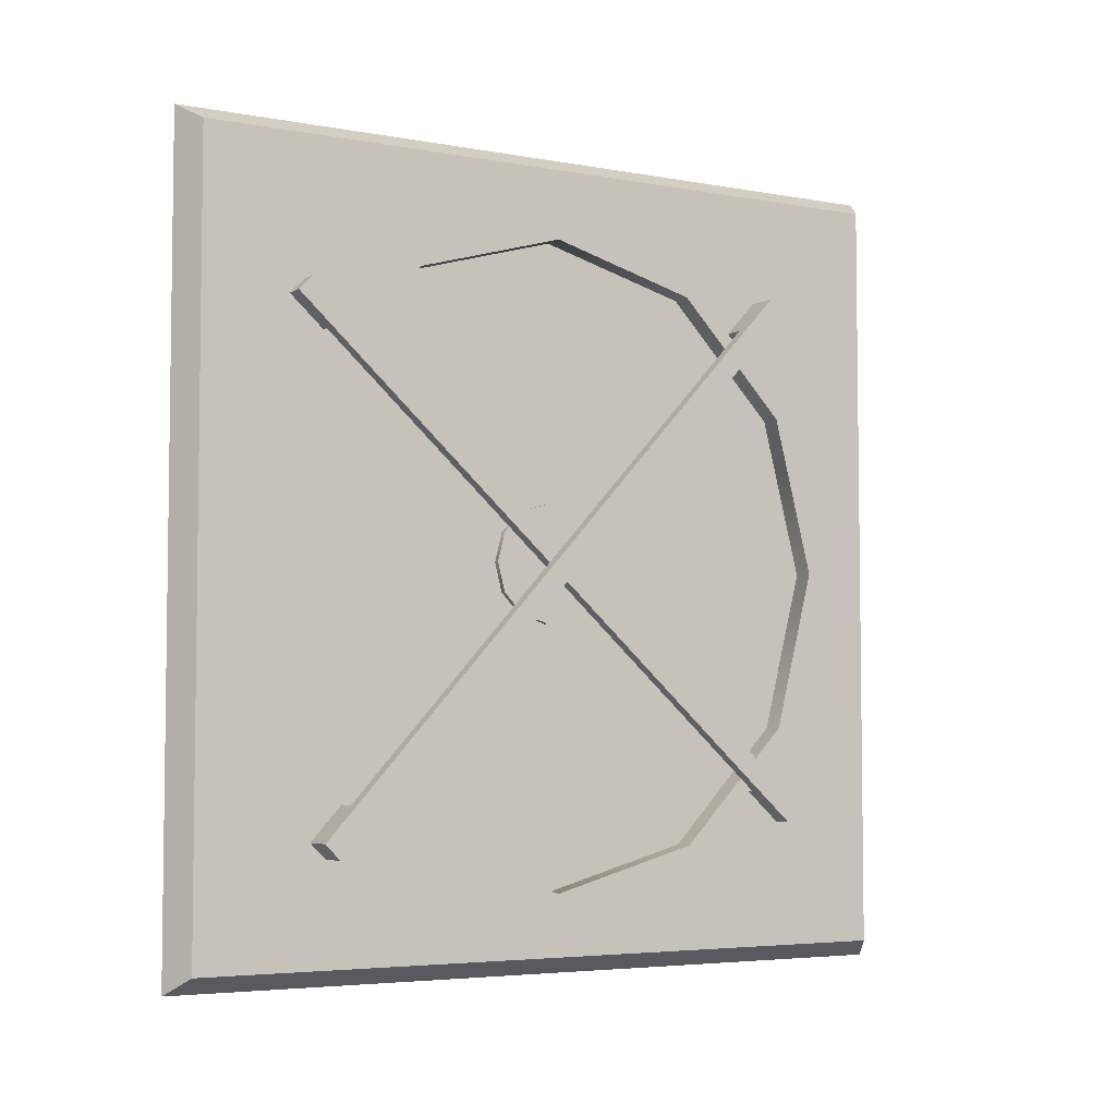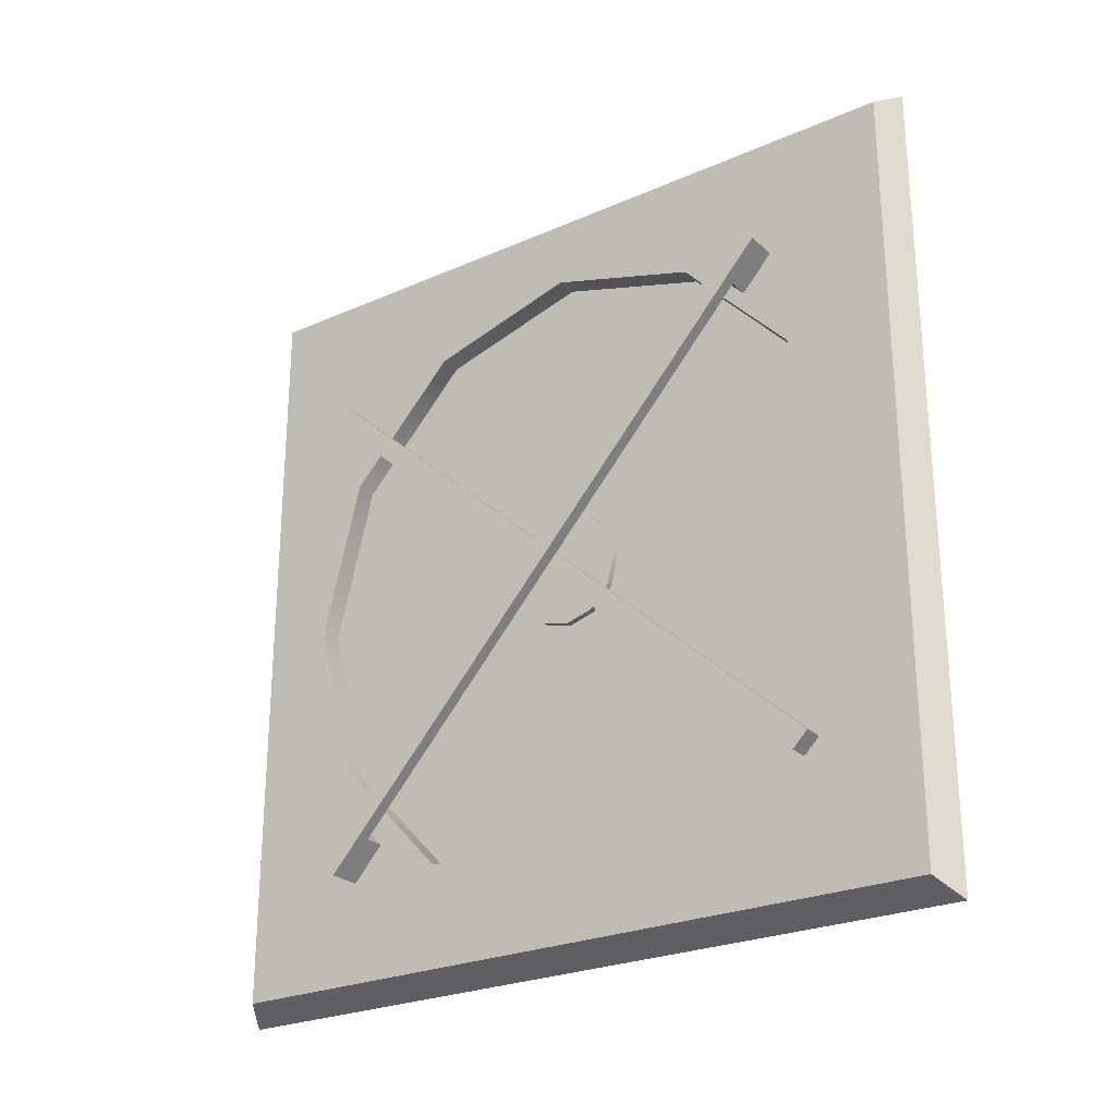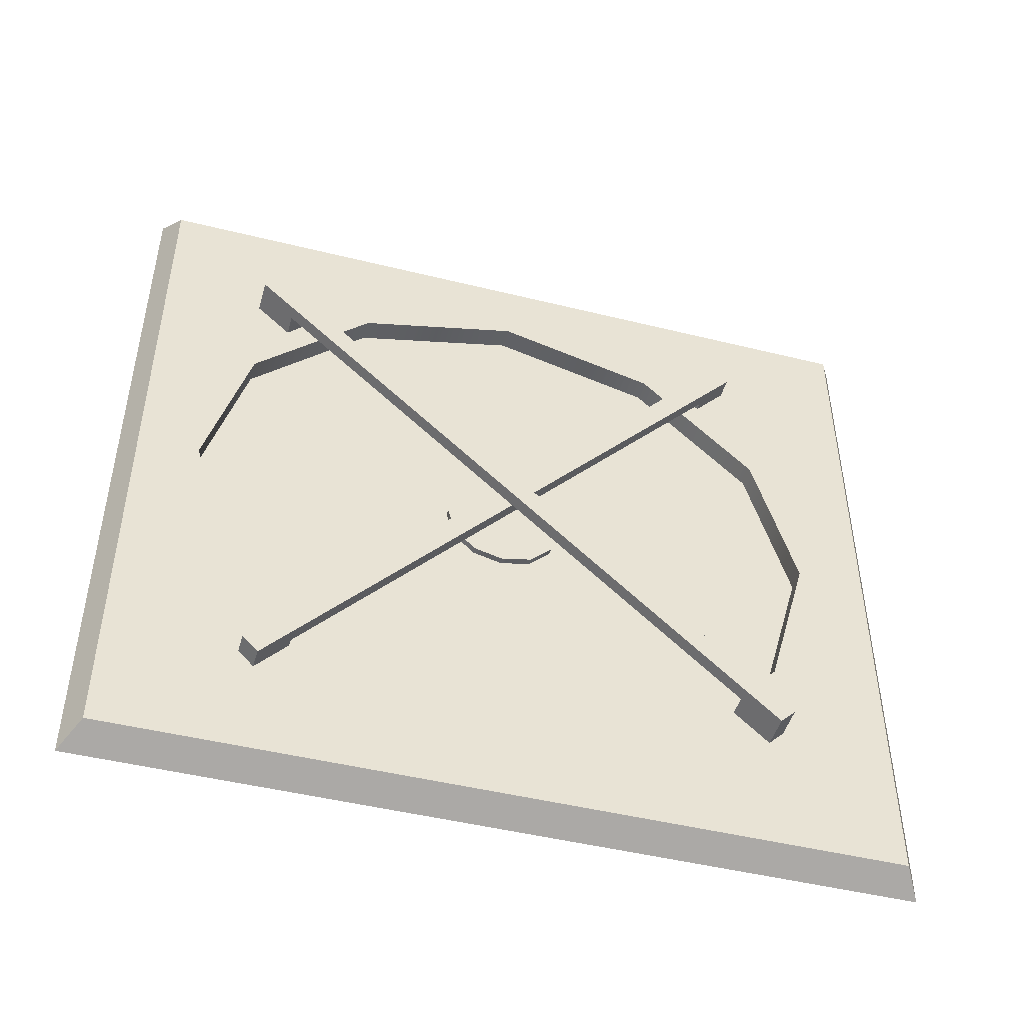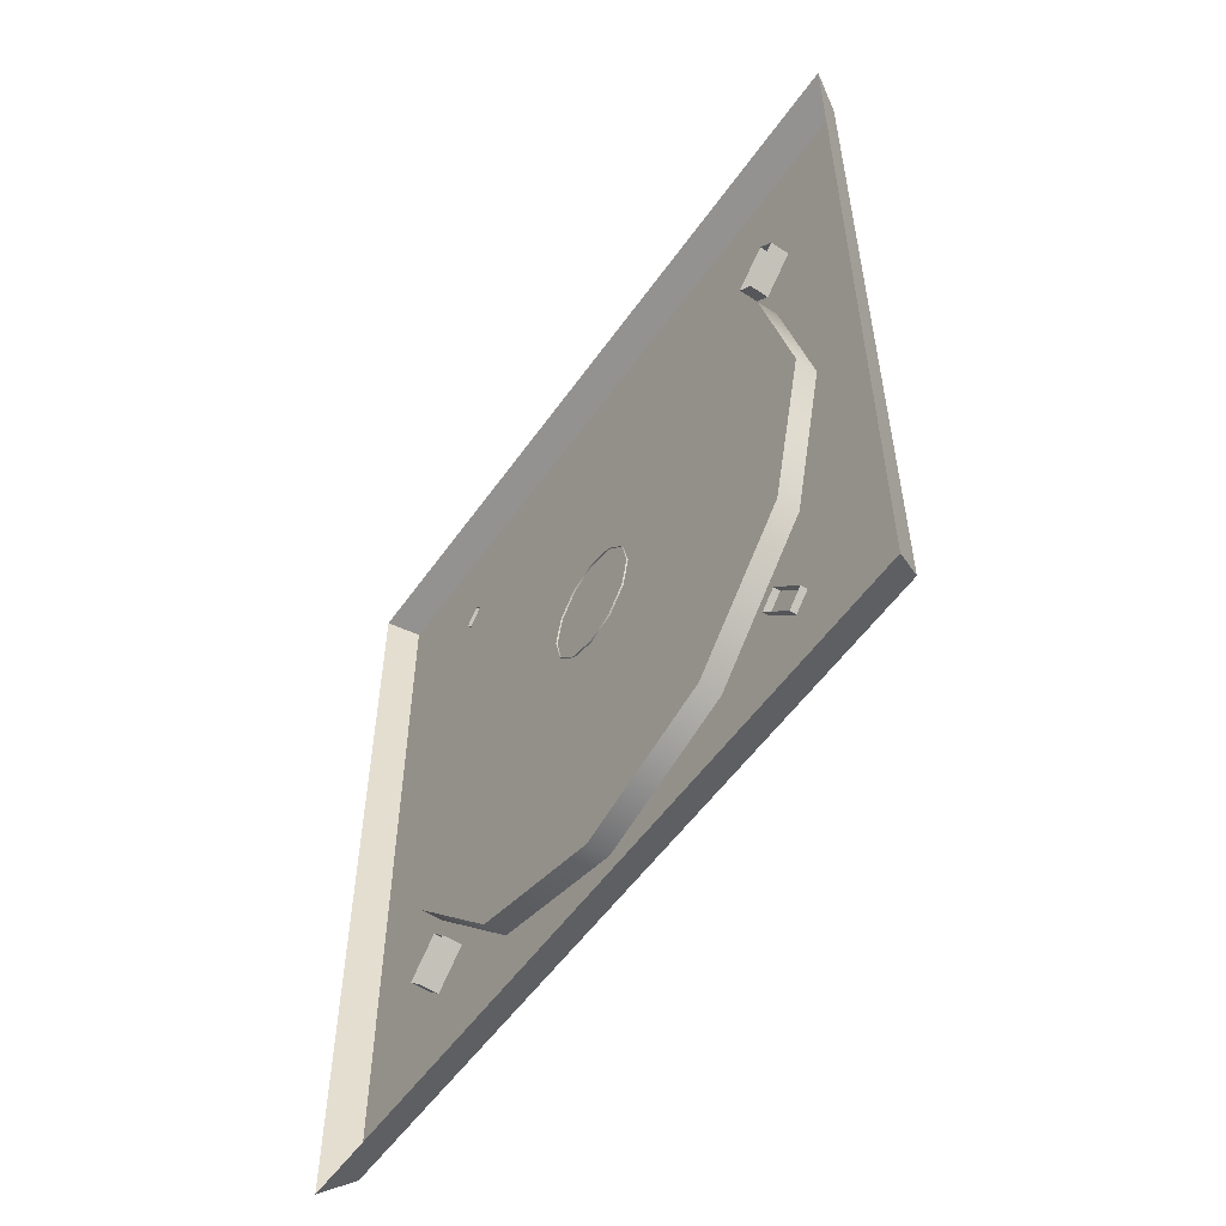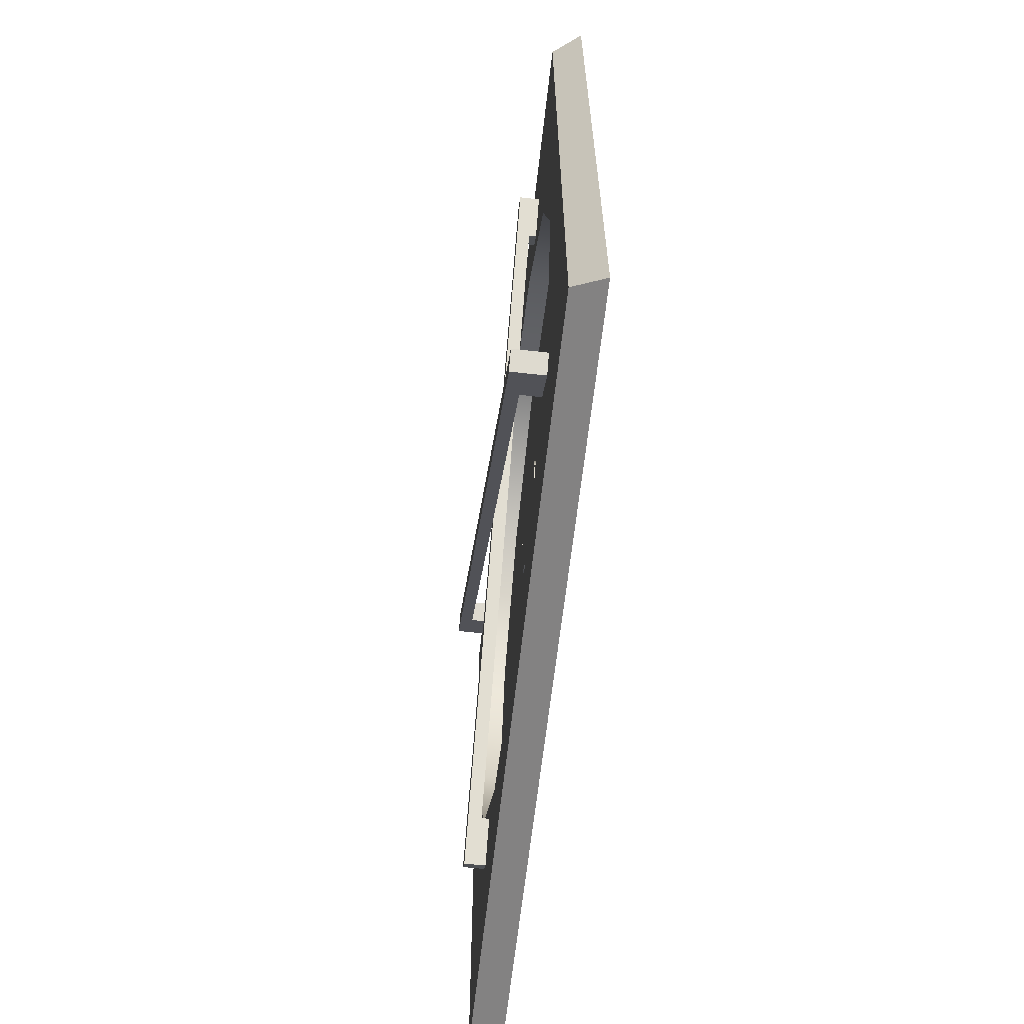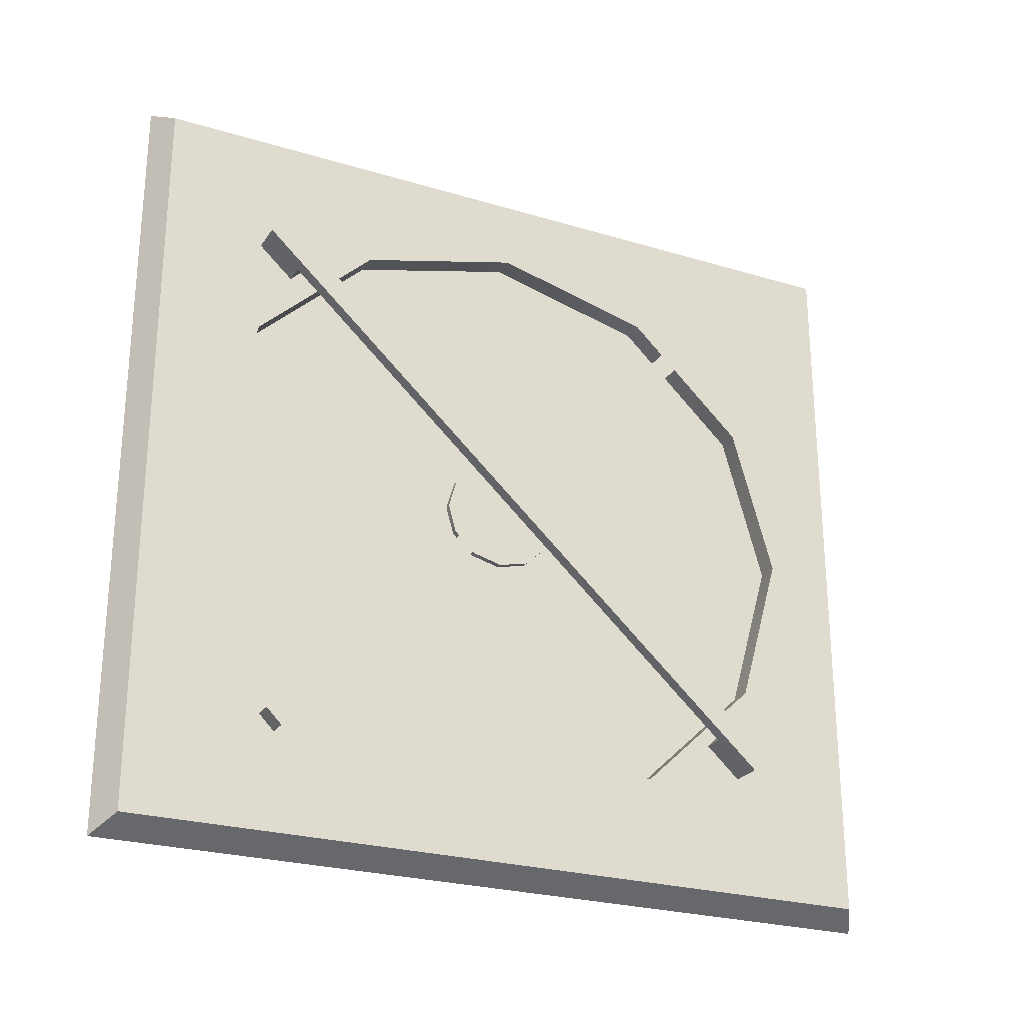
<metadata>
{"format":"obj","ext":"obj","renderer":"f3d","projection":"perspective","resolution":1024,"background":"white","views":[{"elev":-4.7,"azim":59.9,"up":"+Y"},{"elev":-25.4,"azim":125.2,"up":"+Y"},{"elev":-46.9,"azim":74.3,"up":"+Z"},{"elev":-54.5,"azim":-34.5,"up":"+Y"},{"elev":-63.5,"azim":173.6,"up":"+Z"},{"elev":-25.3,"azim":64.1,"up":"+Z"}]}
</metadata>
<code>
g Factory_01_Ventilator_body
v 0.007809 -0.2613 0.1382
v 0.007809 -0.2613 -0.1419
v 0.007809 -0.3011 -0.001835
v 0.007809 -0.1526 0.2408
v 0.007809 -0.1526 -0.2445
v 0.007809 0.2531 0.1382
v 0.007809 0.1444 0.2408
v 0.007809 -0.00406 0.2783
v 0.007809 0.1444 -0.2445
v 0.007809 -0.00406 -0.282
v 0.007809 0.2531 -0.1419
v 0.007809 0.2929 -0.001835
v 0.02781 -0.3574 0.3435
v -0 -0.3739 -0.3591
v -0 -0.3739 0.3591
v 0.02781 -0.3574 -0.3436
v 0.02781 0.3574 0.3436
v -0 -0.3739 0.3591
v -0 0.3739 0.3591
v 0.02781 -0.3574 0.3435
v 0.02781 -0.3574 -0.3436
v -0 0.3739 -0.3591
v -0 -0.3739 -0.3591
v 0.02781 0.3574 -0.3436
v 0.02781 -0.00406 0.2783
v 0.007809 -0.1526 0.2408
v 0.02781 -0.1526 0.2408
v 0.007809 -0.00406 0.2783
v 0.02781 0.1444 0.2408
v 0.007809 0.1444 0.2408
v 0.02781 0.2531 0.1382
v 0.007809 0.2531 0.1382
v 0.02781 0.2929 -0.001835
v 0.007809 0.2929 -0.001835
v 0.02781 0.2531 -0.1419
v 0.007809 0.2531 -0.1419
v 0.02781 0.1444 -0.2445
v 0.007809 0.1444 -0.2445
v 0.007809 -0.2613 0.1382
v 0.02781 -0.1526 0.2408
v 0.007809 -0.1526 0.2408
v 0.02781 -0.2613 0.1382
v 0.007809 -0.3011 -0.001835
v 0.02781 -0.3011 -0.001835
v 0.007809 -0.2613 -0.1419
v 0.02781 -0.2613 -0.1419
v 0.007809 -0.1526 -0.2445
v 0.02781 -0.1526 -0.2445
v 0.007809 -0.00406 -0.282
v 0.02781 -0.00406 -0.282
v 0.007809 0.1444 -0.2445
v 0.02781 0.1444 -0.2445
v 0.01361 -0.0515 0.02729
v 0.01361 -0.0515 -0.02411
v 0.01361 -0.0588 0.001592
v 0.01361 -0.03156 0.04611
v 0.01361 -0.03156 -0.04292
v 0.01361 0.04287 0.02729
v 0.01361 0.02293 0.04611
v 0.01361 -0.004315 0.05299
v 0.01361 0.02293 -0.04292
v 0.01361 -0.000752 -0.04891
v 0.01361 -0.004315 -0.04981
v 0.01361 0.04287 -0.02411
v 0.01361 0.05017 0.001592
v 0.02781 0.3574 -0.3436
v -0 0.3739 0.3591
v -0 0.3739 -0.3591
v 0.02781 0.3574 0.3436
v 0.05882 -0.2503 0.2401
v 0.05882 -0.2329 0.1974
v 0.05882 -0.2644 0.2259
v 0.05882 -0.2188 0.2115
v 0.05882 -0.01236 -0.002731
v 0.05882 0.001777 0.01141
v 0.05882 0.2082 -0.2028
v 0.05882 0.2223 -0.1887
v 0.05882 0.2397 -0.2314
v 0.05882 0.2538 -0.2173
v 0.05882 -0.2329 0.1974
v 0.04679 -0.2644 0.2259
v 0.05882 -0.2644 0.2259
v 0.04679 -0.2329 0.1974
v 0.0217 -0.2644 0.2259
v 0.0217 -0.2329 0.1974
v 0.05882 -0.01236 -0.002731
v 0.04679 -0.01236 -0.002731
v 0.05882 0.2082 -0.2028
v 0.04679 0.2082 -0.2028
v 0.05882 0.2397 -0.2314
v 0.04679 0.2397 -0.2314
v 0.0217 0.2082 -0.2028
v 0.0217 0.2397 -0.2314
v 0.05882 -0.2644 0.2259
v 0.04679 -0.2503 0.2401
v 0.05882 -0.2503 0.2401
v 0.04679 -0.2644 0.2259
v 0.0217 -0.2503 0.2401
v 0.0217 -0.2644 0.2259
v 0.05882 0.2223 -0.1887
v 0.04679 0.2538 -0.2173
v 0.05882 0.2538 -0.2173
v 0.04679 0.2223 -0.1887
v 0.0217 0.2538 -0.2173
v 0.0217 0.2223 -0.1887
v 0.05882 0.001777 0.01141
v 0.04679 0.001777 0.01141
v 0.05882 -0.2188 0.2115
v 0.04679 -0.2188 0.2115
v 0.05882 -0.2503 0.2401
v 0.04679 -0.2503 0.2401
v 0.0217 -0.2188 0.2115
v 0.0217 -0.2503 0.2401
v 0.05882 0.2538 -0.2173
v 0.04679 0.2397 -0.2314
v 0.05882 0.2397 -0.2314
v 0.04679 0.2538 -0.2173
v 0.0217 0.2397 -0.2314
v 0.0217 0.2538 -0.2173
v 0.04679 0.2304 0.2493
v 0.04679 0.1877 0.232
v 0.04679 0.2163 0.2635
v 0.04679 0.2019 0.2178
v 0.04679 -0.01237 0.01141
v 0.04679 0.001777 -0.002731
v 0.04679 -0.2124 -0.2091
v 0.04679 -0.1983 -0.2233
v 0.04679 -0.241 -0.2406
v 0.04679 -0.2269 -0.2548
v 0.04679 0.1877 0.232
v 0.03476 0.2163 0.2635
v 0.04679 0.2163 0.2635
v 0.03476 0.1877 0.232
v 0.009667 0.2163 0.2635
v 0.009667 0.1877 0.232
v 0.04679 -0.01237 0.01141
v 0.03476 -0.01237 0.01141
v 0.04679 -0.2124 -0.2091
v 0.03476 -0.2124 -0.2091
v 0.04679 -0.241 -0.2406
v 0.03476 -0.241 -0.2406
v 0.009667 -0.2124 -0.2091
v 0.009667 -0.241 -0.2406
v 0.04679 0.2163 0.2635
v 0.03476 0.2304 0.2493
v 0.04679 0.2304 0.2493
v 0.03476 0.2163 0.2635
v 0.009667 0.2304 0.2493
v 0.009667 0.2163 0.2635
v 0.04679 -0.1983 -0.2233
v 0.03476 -0.2269 -0.2548
v 0.04679 -0.2269 -0.2548
v 0.03476 -0.1983 -0.2233
v 0.009667 -0.2269 -0.2548
v 0.009667 -0.1983 -0.2233
v 0.04679 0.001777 -0.002731
v 0.03476 0.001777 -0.002731
v 0.04679 0.2019 0.2178
v 0.03476 0.2019 0.2178
v 0.04679 0.2304 0.2493
v 0.03476 0.2304 0.2493
v 0.009667 0.2019 0.2178
v 0.009667 0.2304 0.2493
v 0.04679 -0.2269 -0.2548
v 0.03476 -0.241 -0.2406
v 0.04679 -0.241 -0.2406
v 0.03476 -0.2269 -0.2548
v 0.009667 -0.241 -0.2406
v 0.009667 -0.2269 -0.2548
v 0.04679 0.2223 -0.1887
v 0.0217 0.2082 -0.2028
v 0.0217 0.2223 -0.1887
v 0.04679 0.2082 -0.2028
v 0.04679 -0.2329 0.1974
v 0.0217 -0.2188 0.2115
v 0.0217 -0.2329 0.1974
v 0.04679 -0.2188 0.2115
v 0.03476 0.1877 0.232
v 0.009667 0.2019 0.2178
v 0.009667 0.1877 0.232
v 0.03476 0.2019 0.2178
v 0.03476 -0.2124 -0.2091
v 0.009667 -0.1983 -0.2233
v 0.03476 -0.1983 -0.2233
v 0.009667 -0.2124 -0.2091
v 0.02781 0.2929 -0.001835
v 0.02781 0.3574 -0.3436
v 0.02781 0.2531 -0.1419
v 0.02781 0.1444 -0.2445
v 0.02781 -0.00406 -0.282
v 0.02781 0.3574 0.3436
v 0.02781 -0.3574 -0.3436
v 0.02781 0.2531 0.1382
v 0.02781 0.1444 0.2408
v 0.02781 -0.00406 0.2783
v 0.02781 -0.1526 -0.2445
v 0.02781 -0.2613 -0.1419
v 0.02781 -0.3011 -0.001835
v 0.02781 -0.3574 0.3435
v 0.02781 -0.1526 0.2408
v 0.02781 -0.2613 0.1382
v 0.01361 -0.0515 0.02729
v 0.006344 -0.03156 0.04611
v 0.01361 -0.03156 0.04611
v 0.006344 -0.0515 0.02729
v 0.006344 -0.004315 0.05299
v 0.01361 -0.0588 0.001592
v 0.01361 -0.004315 0.05299
v 0.006344 -0.0588 0.001592
v 0.006344 0.02293 0.04611
v 0.01361 -0.0515 -0.02411
v 0.01361 0.02293 0.04611
v 0.006344 -0.0515 -0.02411
v 0.006344 0.04287 0.02729
v 0.01361 -0.03156 -0.04292
v 0.01361 0.04287 0.02729
v 0.006344 -0.03156 -0.04292
v 0.006344 0.05017 0.001592
v 0.01361 -0.004315 -0.04981
v 0.01361 0.05017 0.001592
v 0.006344 -0.004315 -0.04981
v 0.006344 0.04287 -0.02411
v 0.01361 -0.000752 -0.04891
v 0.01361 0.04287 -0.02411
v 0.006344 -0.000752 -0.04891
v 0.006344 0.02293 -0.04292
v 0.01361 0.02293 -0.04292
g Factory_01_Ventilator_body_0
f 3 2 1
f 1 2 4
f 2 5 4
f 5 6 4
f 6 7 4
f 7 8 4
f 9 6 5
f 10 9 5
f 11 6 9
f 12 6 11
f 15 14 13
f 16 13 14
f 19 18 17
f 20 17 18
f 23 22 21
f 24 21 22
f 27 26 25
f 28 25 26
f 25 28 29
f 30 29 28
f 29 30 31
f 32 31 30
f 31 32 33
f 34 33 32
f 33 34 35
f 36 35 34
f 35 36 37
f 38 37 36
f 41 40 39
f 42 39 40
f 39 42 43
f 44 43 42
f 43 44 45
f 46 45 44
f 45 46 47
f 48 47 46
f 47 48 49
f 50 49 48
f 49 50 51
f 52 51 50
f 55 54 53
f 53 54 56
f 54 57 56
f 57 58 56
f 58 59 56
f 59 60 56
f 61 58 57
f 62 61 57
f 63 62 57
f 64 58 61
f 65 58 64
f 68 67 66
f 69 66 67
f 72 71 70
f 73 70 71
f 71 74 73
f 75 73 74
f 74 76 75
f 77 75 76
f 76 78 77
f 79 77 78
f 82 81 80
f 83 80 81
f 81 84 83
f 85 83 84
f 80 83 86
f 87 86 83
f 86 87 88
f 89 88 87
f 88 89 90
f 91 90 89
f 89 92 91
f 93 91 92
f 96 95 94
f 97 94 95
f 95 98 97
f 99 97 98
f 102 101 100
f 103 100 101
f 101 104 103
f 105 103 104
f 100 103 106
f 107 106 103
f 106 107 108
f 109 108 107
f 108 109 110
f 111 110 109
f 109 112 111
f 113 111 112
f 116 115 114
f 117 114 115
f 115 118 117
f 119 117 118
f 122 121 120
f 123 120 121
f 121 124 123
f 125 123 124
f 124 126 125
f 127 125 126
f 126 128 127
f 129 127 128
f 132 131 130
f 133 130 131
f 131 134 133
f 135 133 134
f 130 133 136
f 137 136 133
f 136 137 138
f 139 138 137
f 138 139 140
f 141 140 139
f 139 142 141
f 143 141 142
f 146 145 144
f 147 144 145
f 145 148 147
f 149 147 148
f 152 151 150
f 153 150 151
f 151 154 153
f 155 153 154
f 150 153 156
f 157 156 153
f 156 157 158
f 159 158 157
f 158 159 160
f 161 160 159
f 159 162 161
f 163 161 162
f 166 165 164
f 167 164 165
f 165 168 167
f 169 167 168
f 172 171 170
f 173 170 171
f 176 175 174
f 177 174 175
f 180 179 178
f 181 178 179
f 184 183 182
f 185 182 183
f 188 187 186
f 189 187 188
f 190 187 189
f 187 191 186
f 192 187 190
f 186 191 193
f 193 191 194
f 194 191 195
f 196 192 190
f 197 192 196
f 198 192 197
f 191 199 195
f 199 192 198
f 195 199 200
f 201 199 198
f 200 199 201
f 204 203 202
f 205 202 203
f 203 204 206
f 202 205 207
f 208 206 204
f 209 207 205
f 206 208 210
f 207 209 211
f 212 210 208
f 213 211 209
f 210 212 214
f 211 213 215
f 216 214 212
f 217 215 213
f 214 216 218
f 215 217 219
f 220 218 216
f 221 219 217
f 218 220 222
f 219 221 223
f 224 222 220
f 225 223 221
f 222 224 226
f 223 225 227
f 226 227 225
f 227 226 224

</code>
